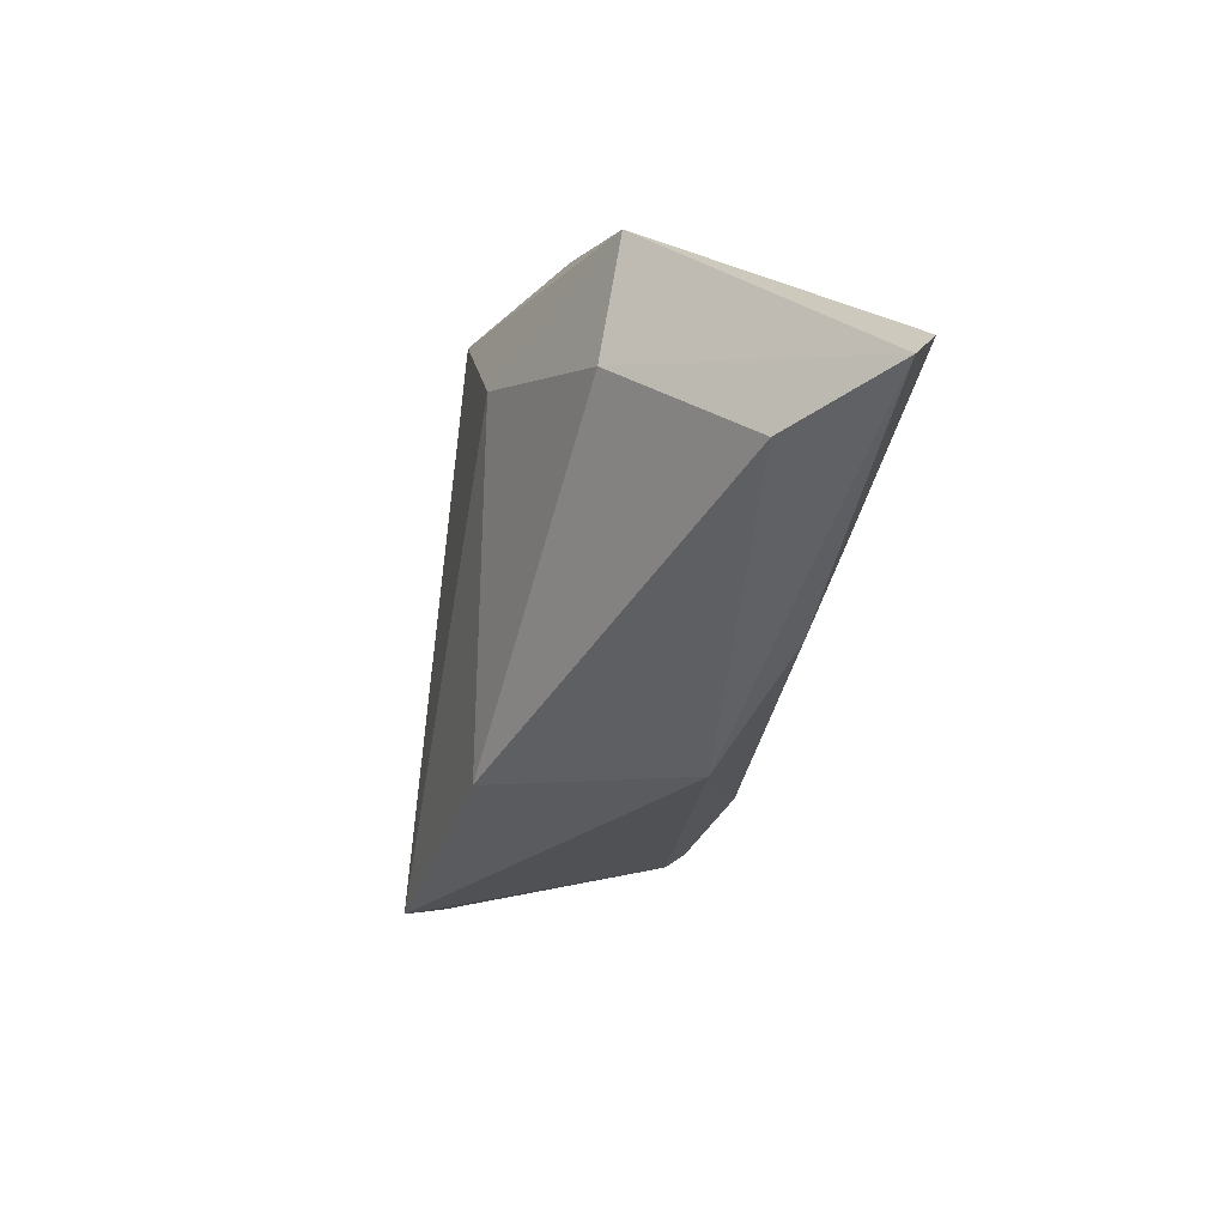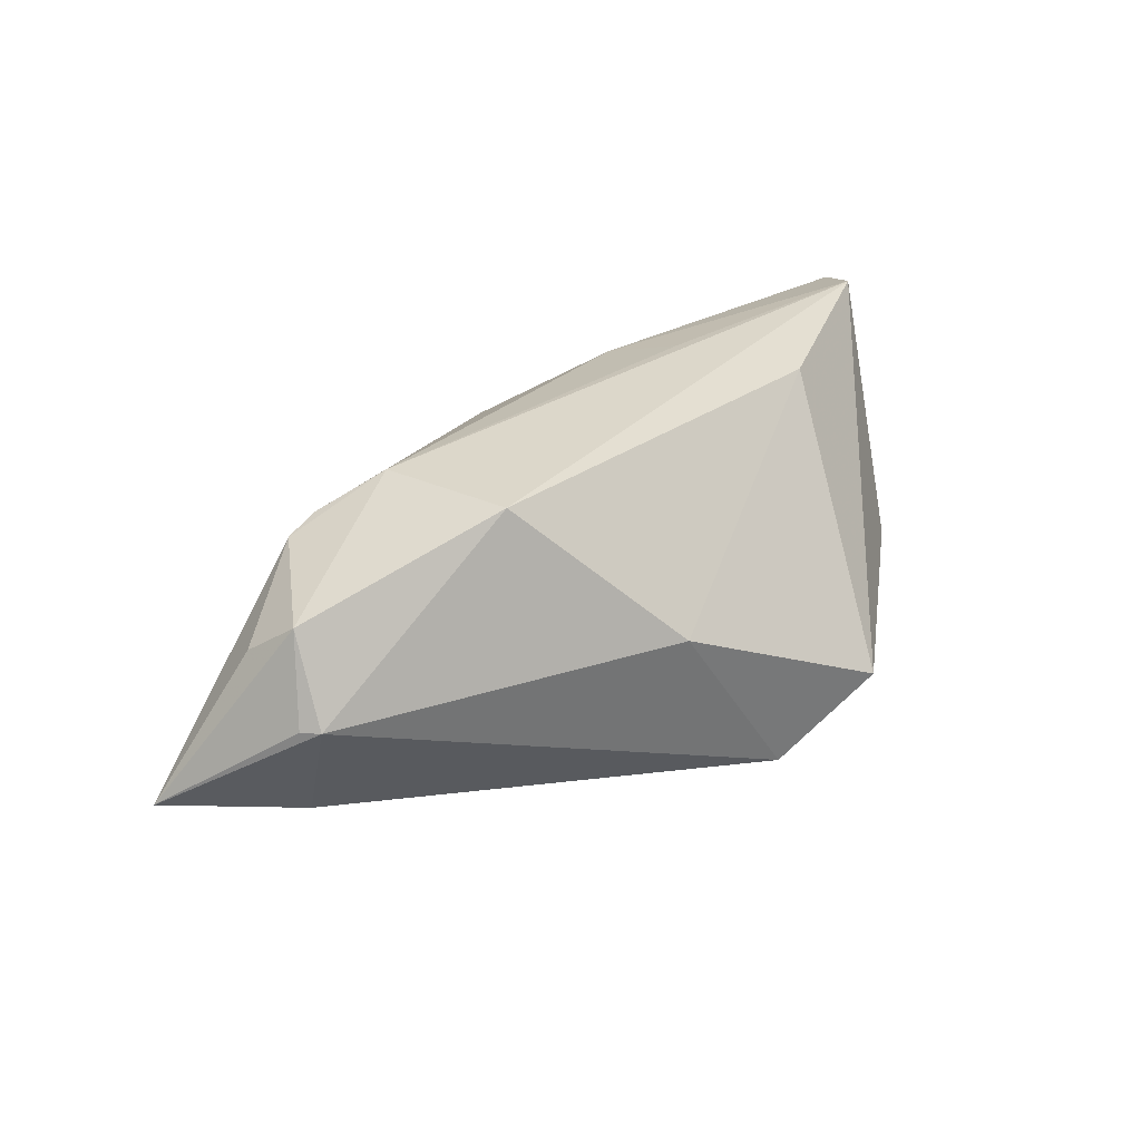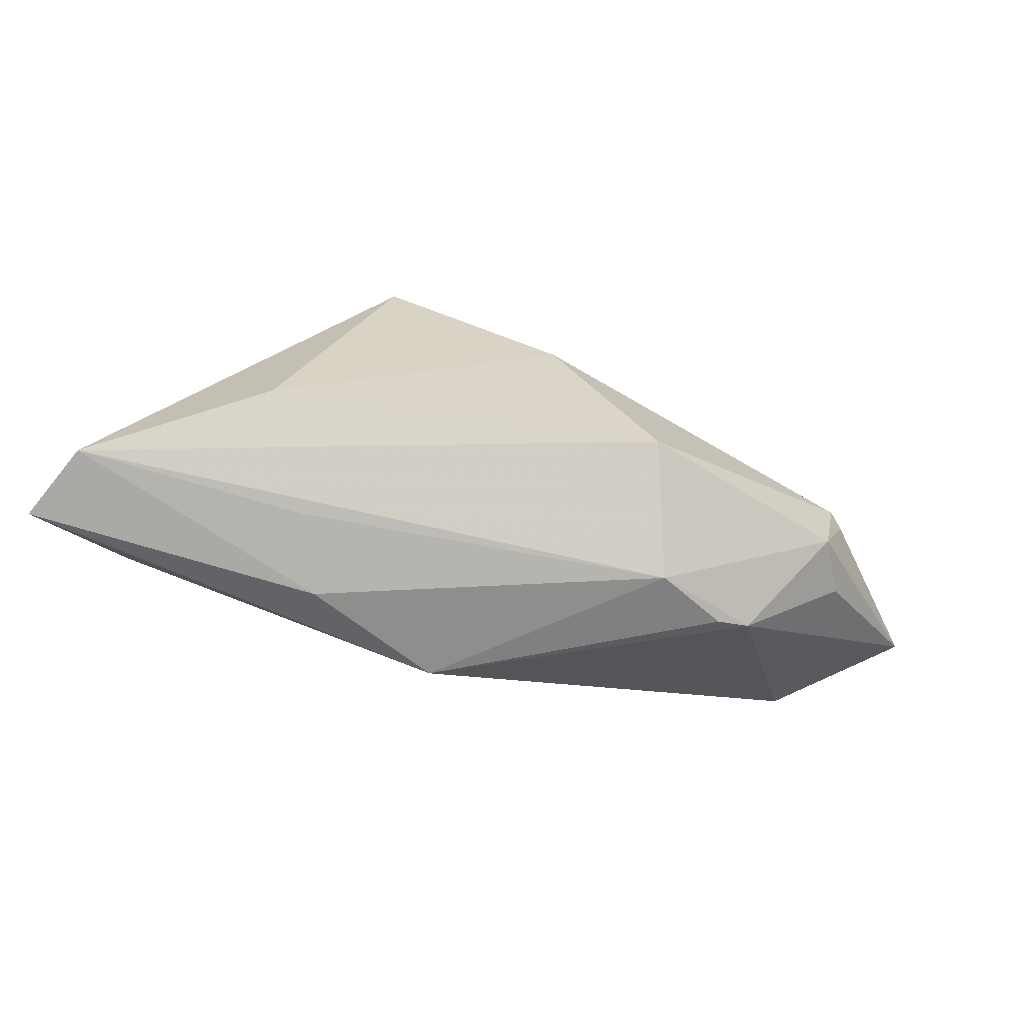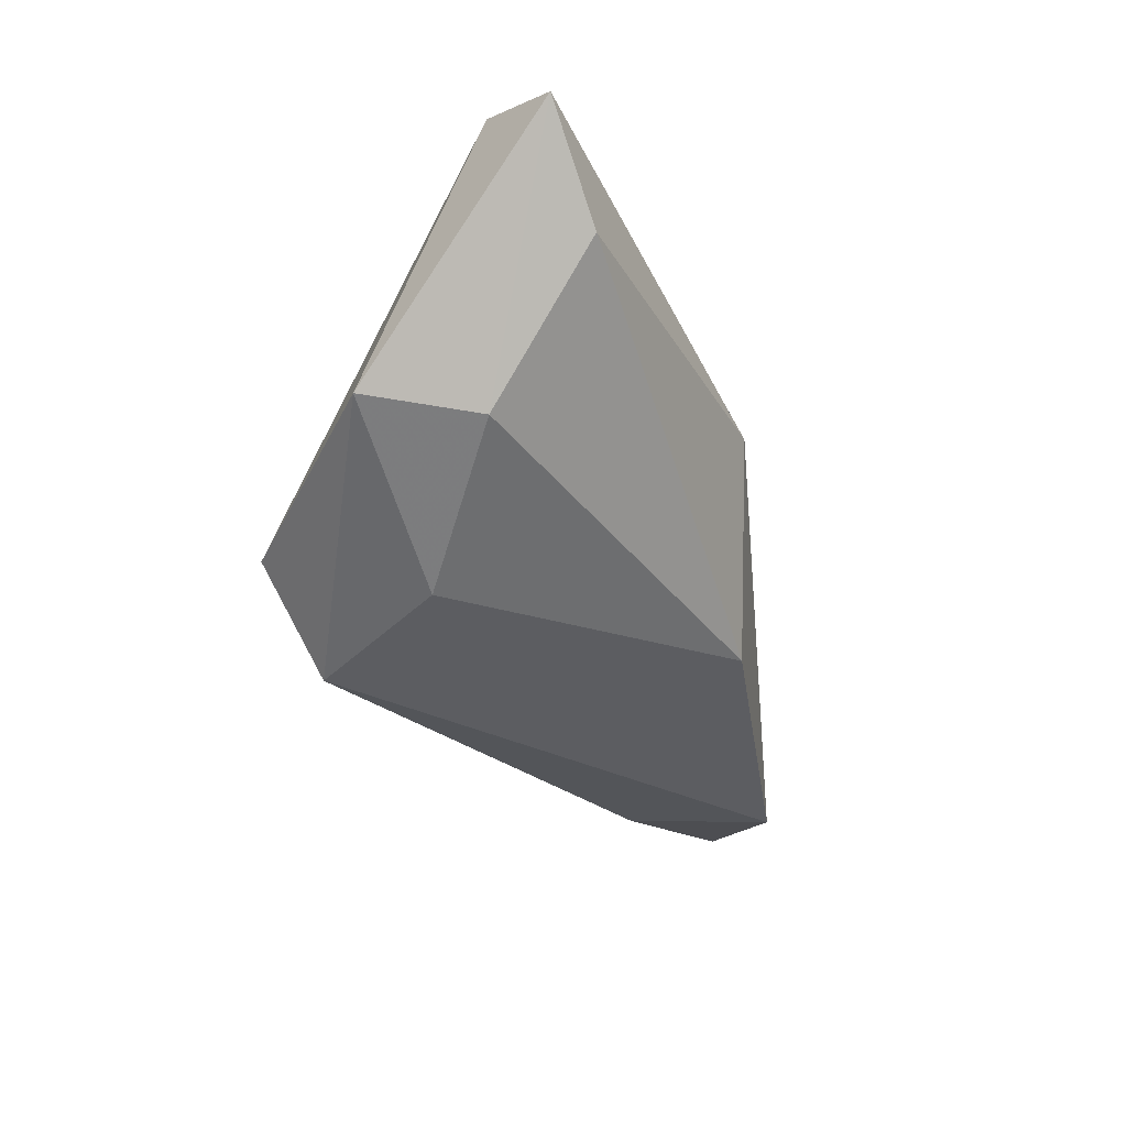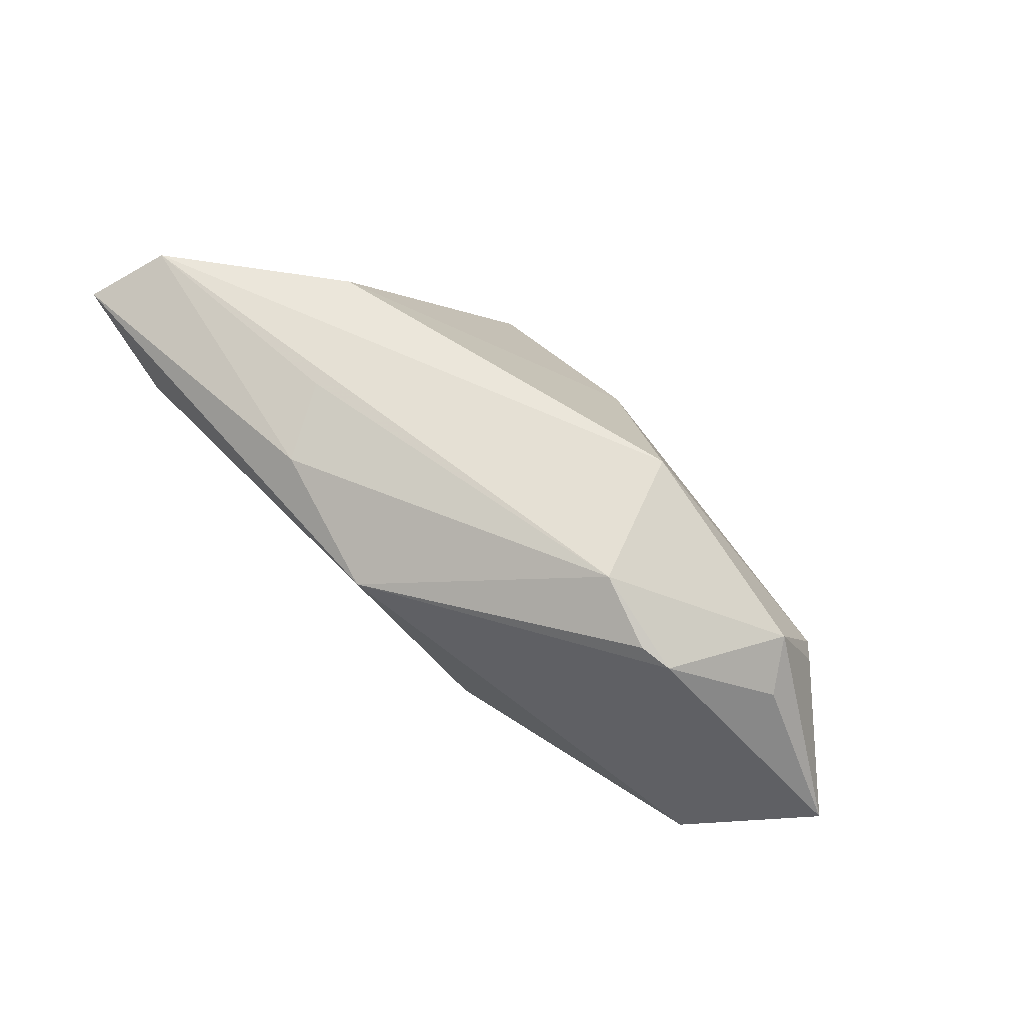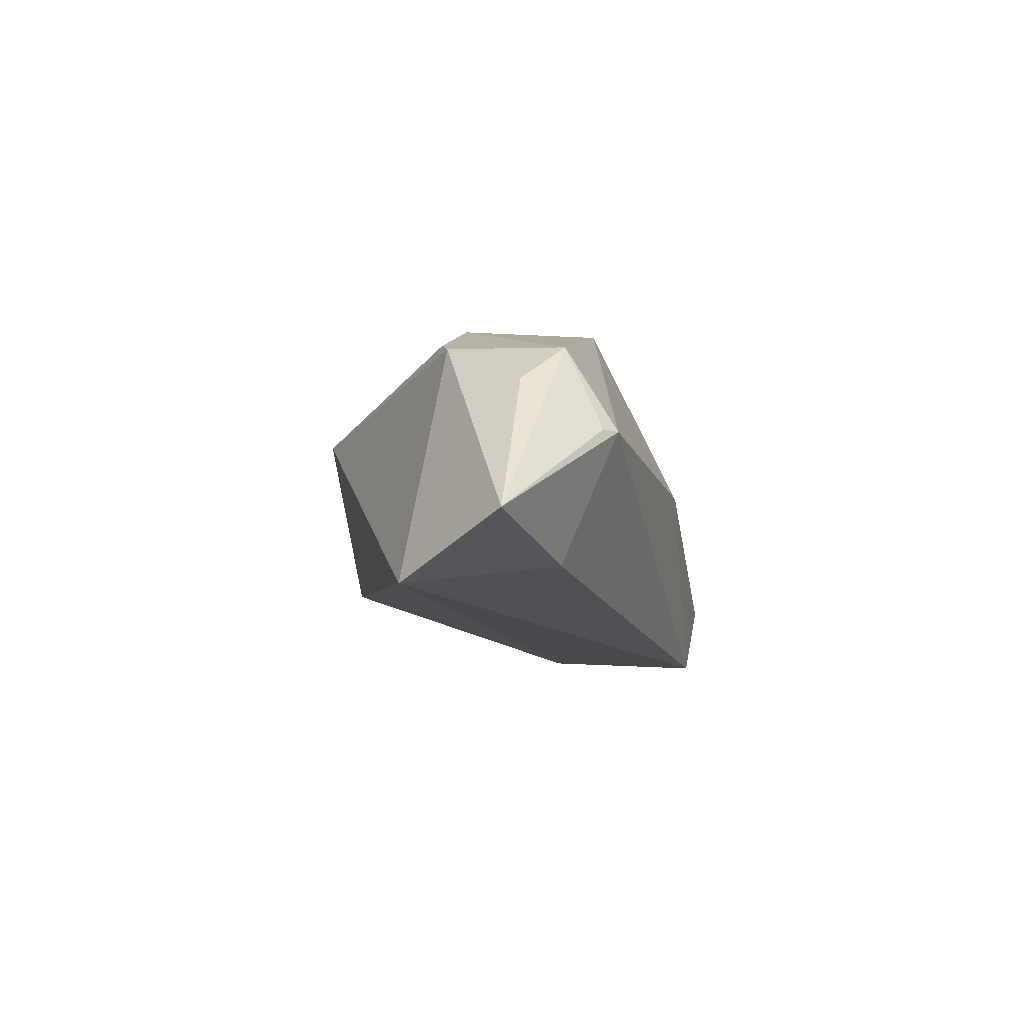
<metadata>
{"format":"obj","ext":"obj","renderer":"f3d","projection":"perspective","resolution":1024,"background":"white","views":[{"elev":-48.7,"azim":-101.2,"up":"+Y"},{"elev":33.0,"azim":149.1,"up":"+Z"},{"elev":79.9,"azim":21.2,"up":"+Z"},{"elev":-35.9,"azim":-64.7,"up":"+Z"},{"elev":61.9,"azim":47.8,"up":"+Z"},{"elev":-11.3,"azim":94.5,"up":"+Z"}]}
</metadata>
<code>
v -0.03684 -0.009026 -0.009947
v 0.0005738 0.02376 0.001459
v -0.05456 -0.02474 0.01568
v 0.03441 -0.005239 0.01456
v -0.04536 0.002996 -0.009108
v 0.02579 -0.003096 0.01887
v 0.04449 0.0106 0.01104
v -0.01581 -0.02099 0.0156
v 0.04821 0.005568 0.006384
v -0.01283 0.02509 -0.02078
v -0.02076 0.006195 -0.01896
v 0.04473 0.01679 0.0005439
v 0.01877 0.01311 0.01983
v 0.04668 0.01512 0.0004241
v -0.03045 0.001495 0.01912
v -0.02555 0.0268 -0.01108
v -0.05071 -0.01507 0.01983
v 0.001476 -0.02474 0.00948
v 0.06095 0.004429 -0.01144
v 0.01444 -0.01808 -0.01394
v 0.04398 0.009973 -0.01512
v -0.043 -0.02474 0.005219
v 0.04812 -0.008441 -0.0176
v 0.03825 -0.004164 0.01297
v -0.02083 -0.0122 0.01897
f 2 12 10
f 21 12 19
f 10 12 21
f 16 2 10
f 15 16 17
f 2 16 15
f 12 2 13
f 2 15 13
f 17 6 13
f 13 15 17
f 19 12 14
f 20 1 11
f 19 9 24
f 23 18 20
f 23 21 19
f 19 24 23
f 23 24 18
f 10 21 23
f 23 11 10
f 20 11 23
f 8 18 6
f 22 1 20
f 20 18 22
f 12 13 7
f 7 14 12
f 7 24 9
f 7 9 19
f 19 14 7
f 7 13 6
f 6 24 7
f 6 18 4
f 4 24 6
f 18 24 4
f 25 6 17
f 17 8 25
f 25 8 6
f 1 22 3
f 3 8 17
f 18 8 3
f 3 22 18
f 5 16 10
f 10 11 5
f 17 16 5
f 5 11 1
f 5 3 17
f 1 3 5

</code>
